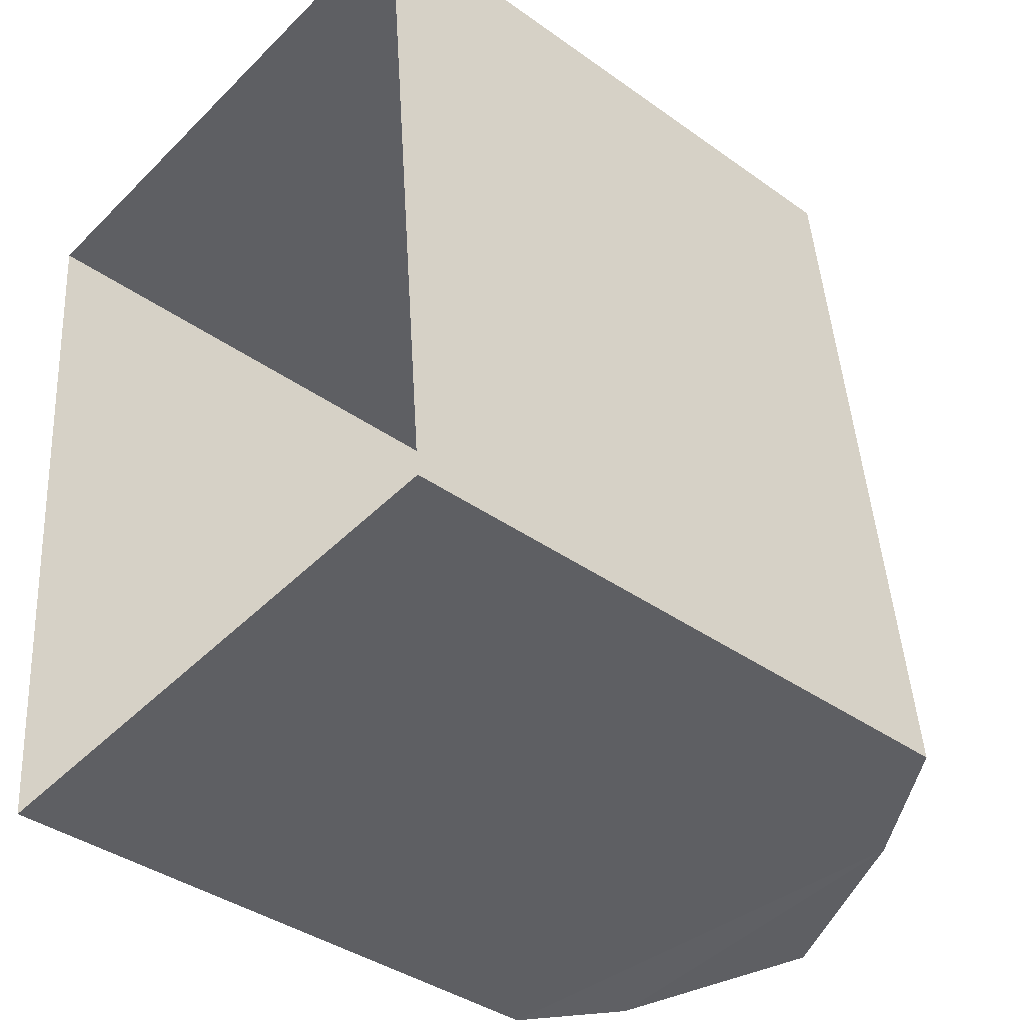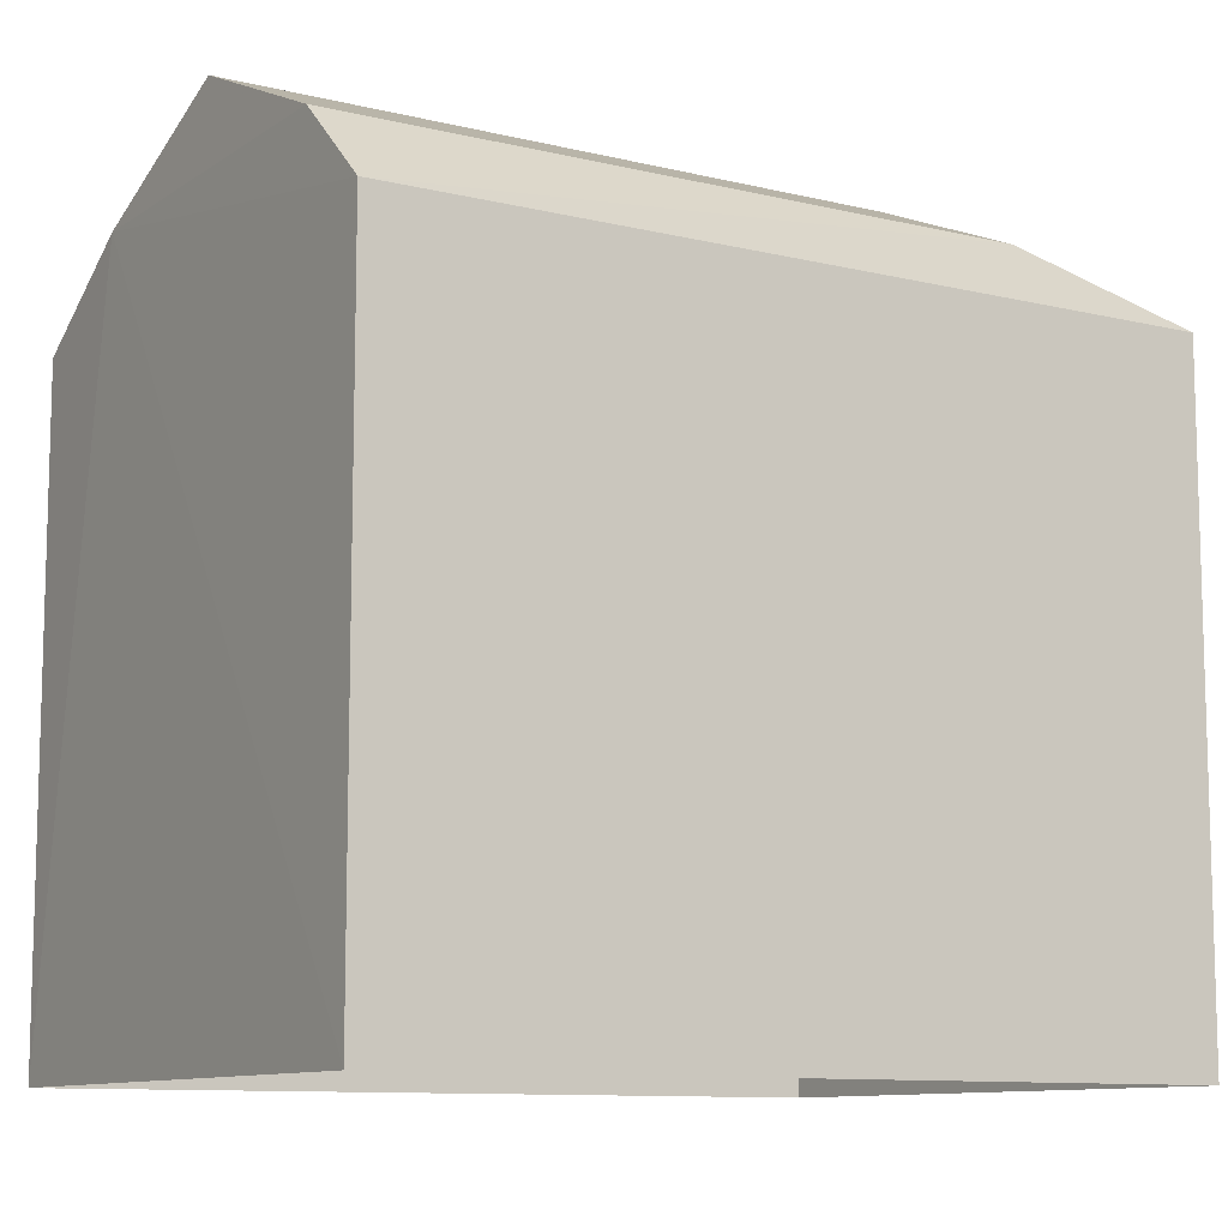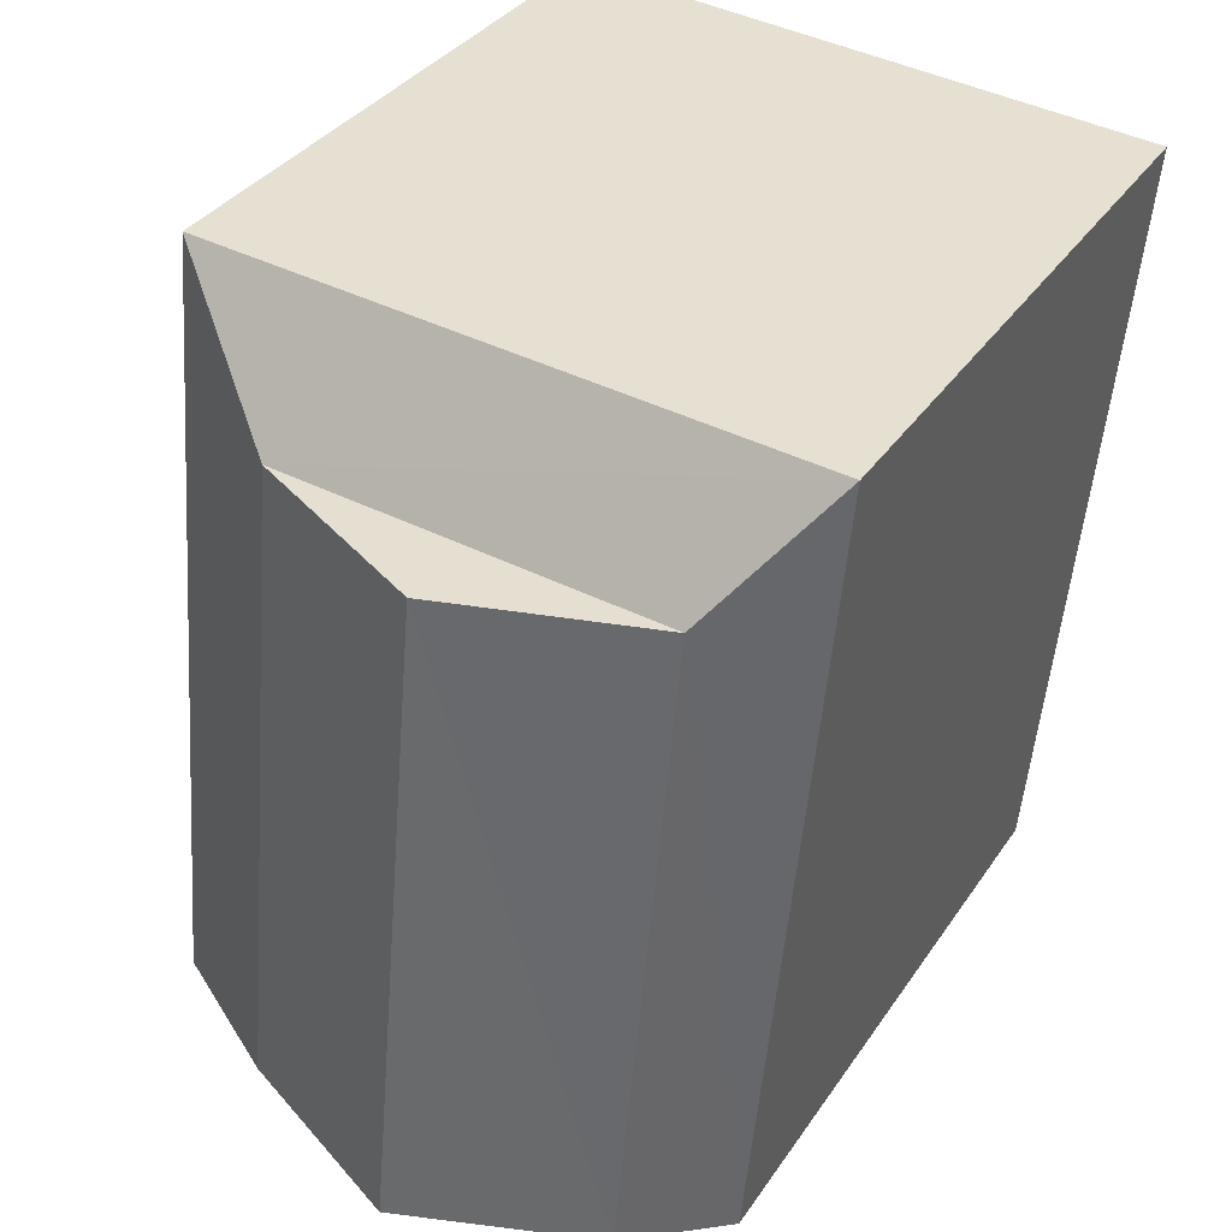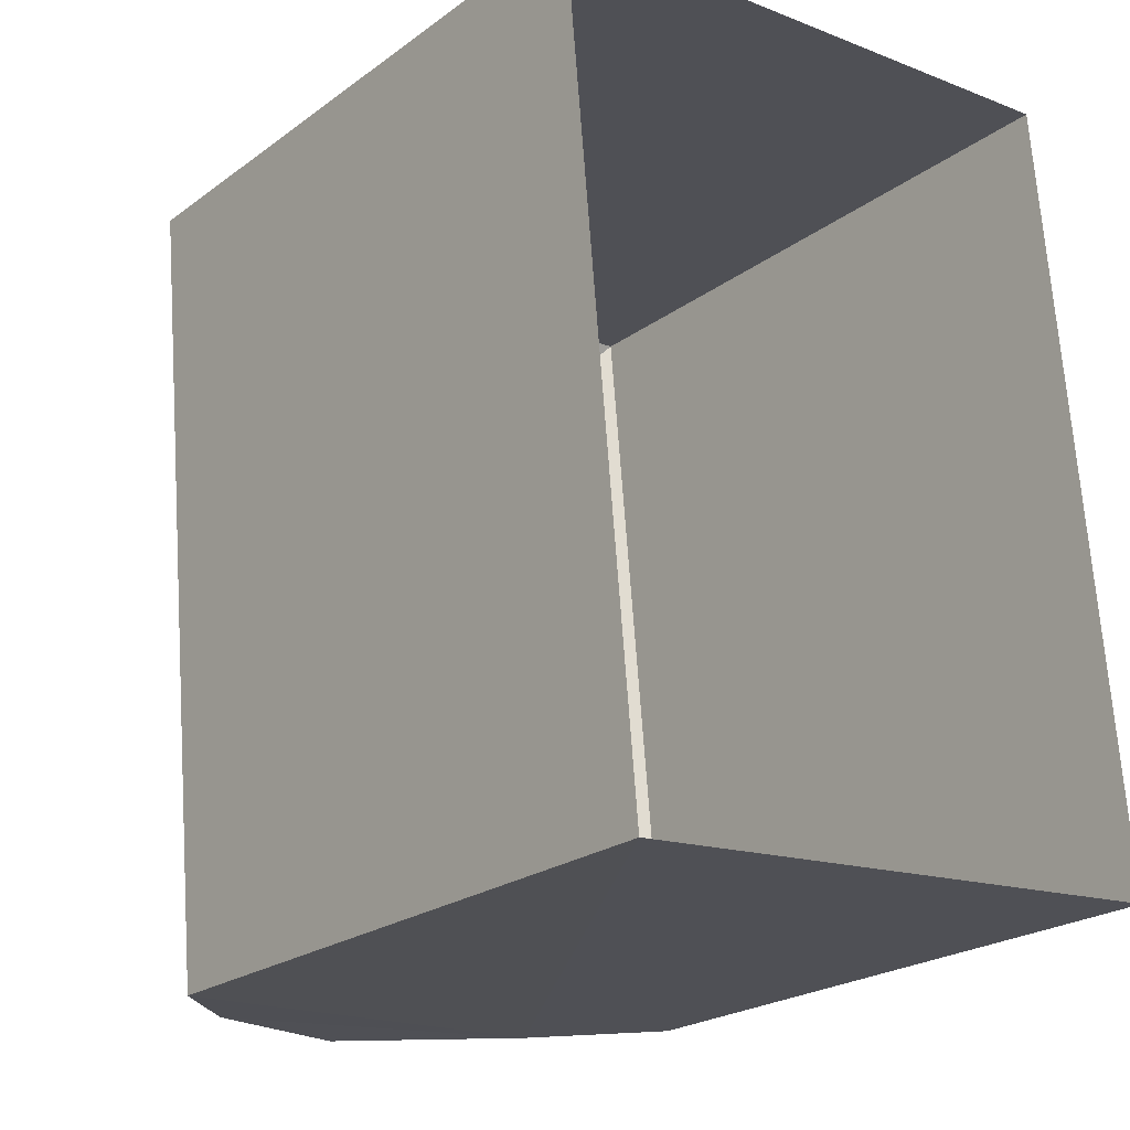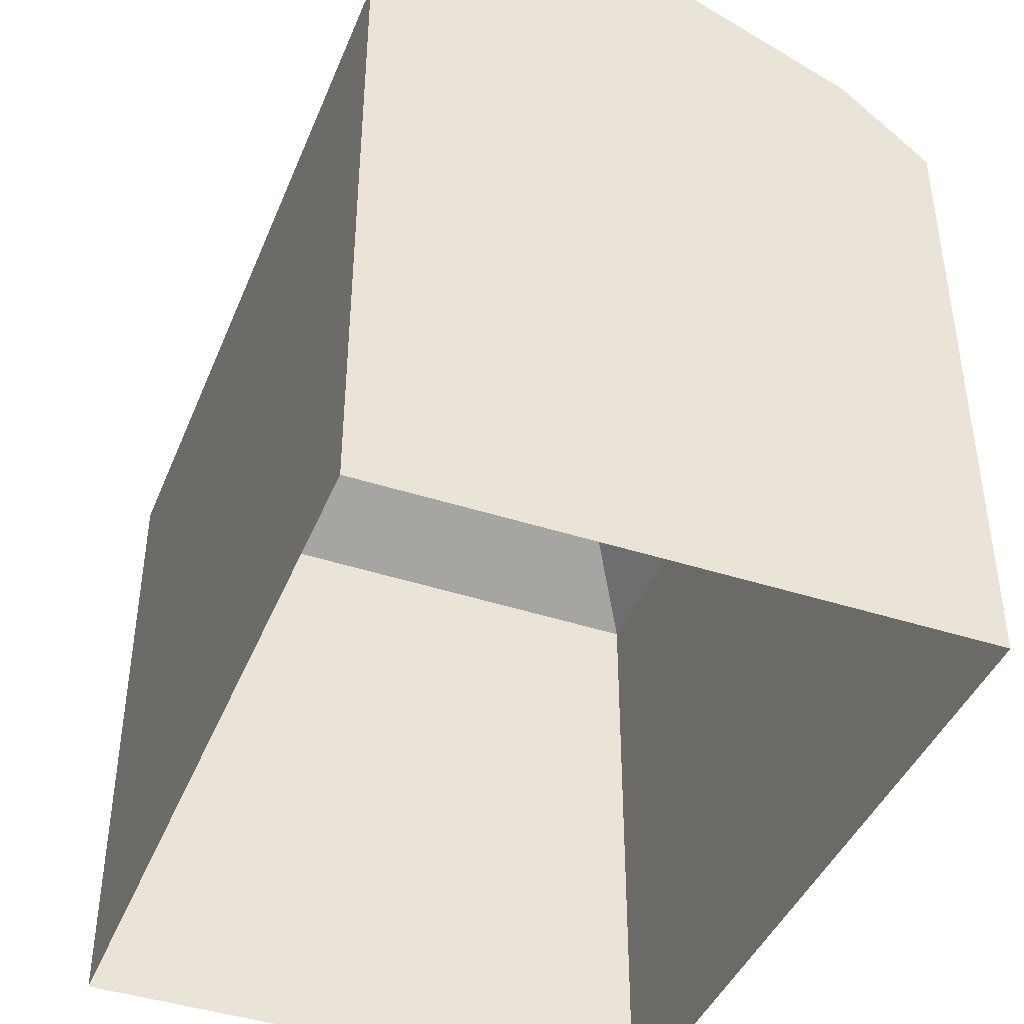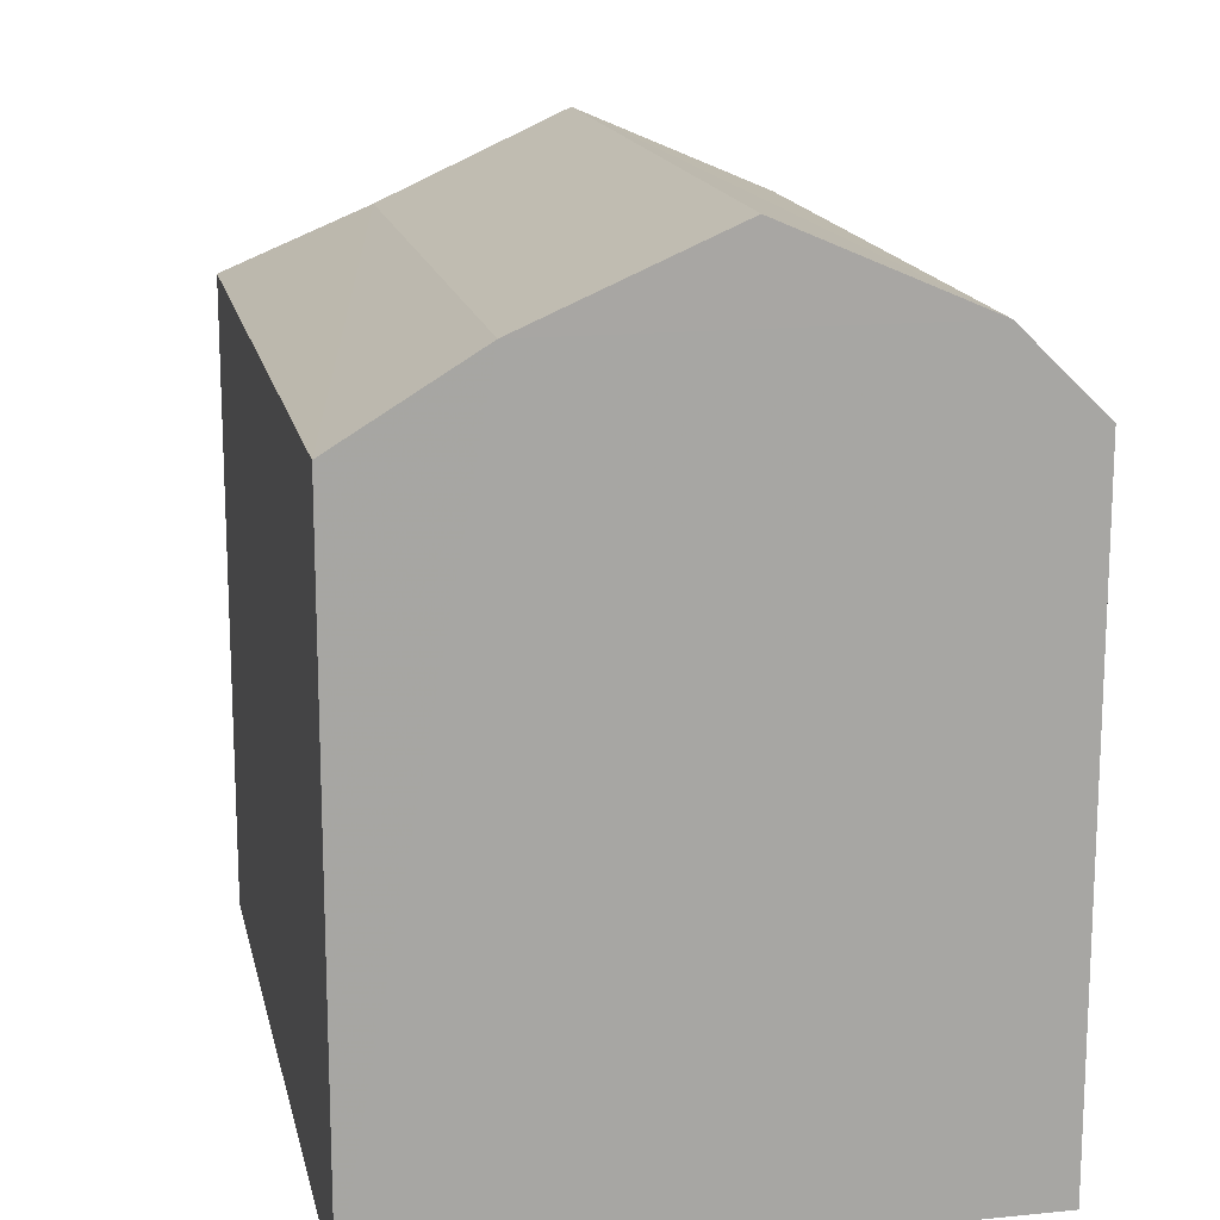
<metadata>
{"format":"obj","ext":"obj","renderer":"f3d","projection":"perspective","resolution":1024,"background":"white","views":[{"elev":-38.7,"azim":-131.8,"up":"+Y"},{"elev":-10.2,"azim":53.0,"up":"+Z"},{"elev":34.4,"azim":29.0,"up":"+Y"},{"elev":-23.0,"azim":140.6,"up":"+Y"},{"elev":-42.5,"azim":-26.5,"up":"+Z"},{"elev":15.9,"azim":-17.1,"up":"+Z"}]}
</metadata>
<code>
v -3.729e+05 -1.039e+05 29.72
v -3.729e+05 -1.039e+05 29.72
v -3.729e+05 -1.039e+05 29.72
v -3.729e+05 -1.039e+05 29.72
v -3.729e+05 -1.039e+05 36.91
v -3.729e+05 -1.039e+05 36.11
v -3.729e+05 -1.039e+05 36.91
v -3.729e+05 -1.039e+05 36.11
v -3.729e+05 -1.039e+05 37.73
v -3.729e+05 -1.039e+05 37.73
v -3.729e+05 -1.039e+05 36.11
v -3.729e+05 -1.039e+05 36.11
v -3.729e+05 -1.039e+05 36.91
v -3.729e+05 -1.039e+05 36.91
f 1 2 3
f 4 1 3
f 5 6 7
f 5 8 6
f 5 7 9
f 10 5 9
f 11 12 13
f 14 11 13
f 14 13 10
f 9 14 10
f 12 8 5
f 13 12 5
f 6 1 4
f 6 8 1
f 6 4 7
f 4 3 7
f 9 7 14
f 7 3 11
f 14 7 11
f 12 2 1
f 8 12 1
f 10 13 5
f 11 3 2
f 12 11 2

</code>
